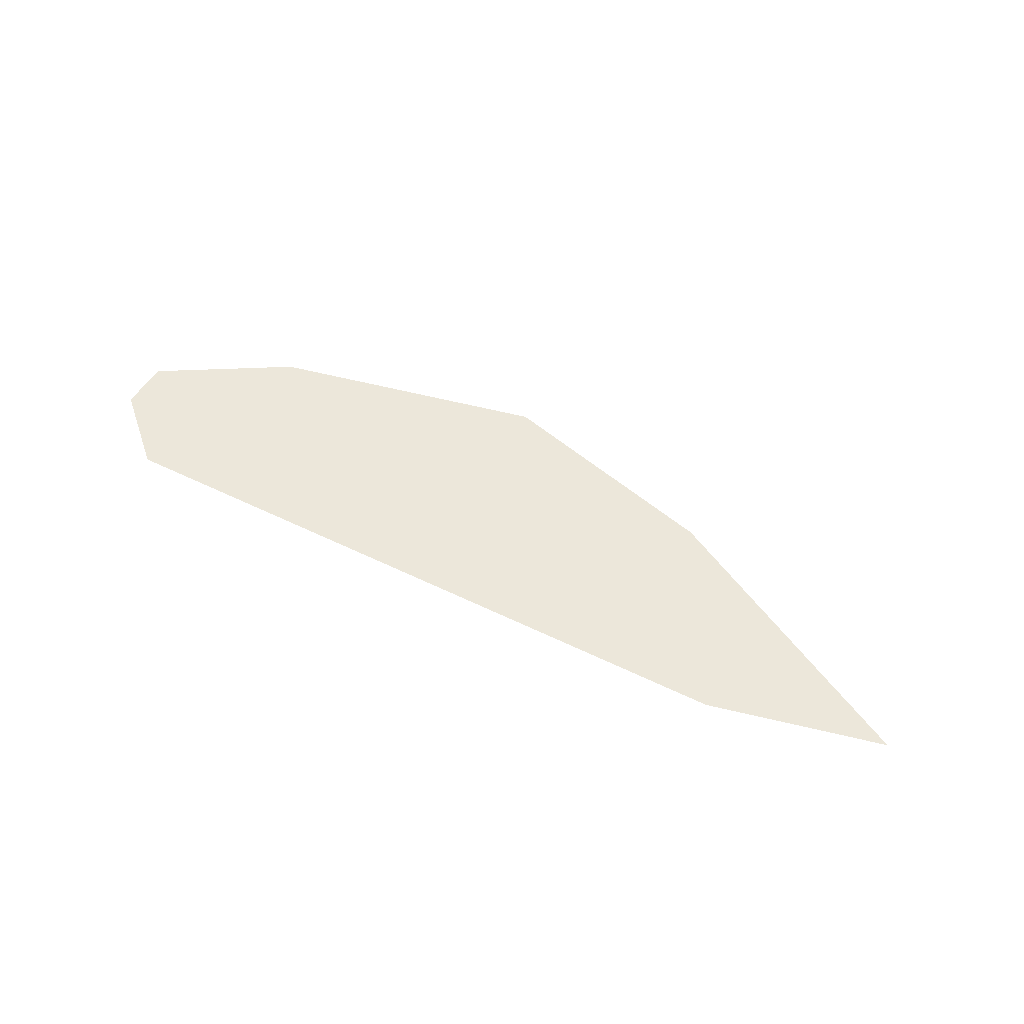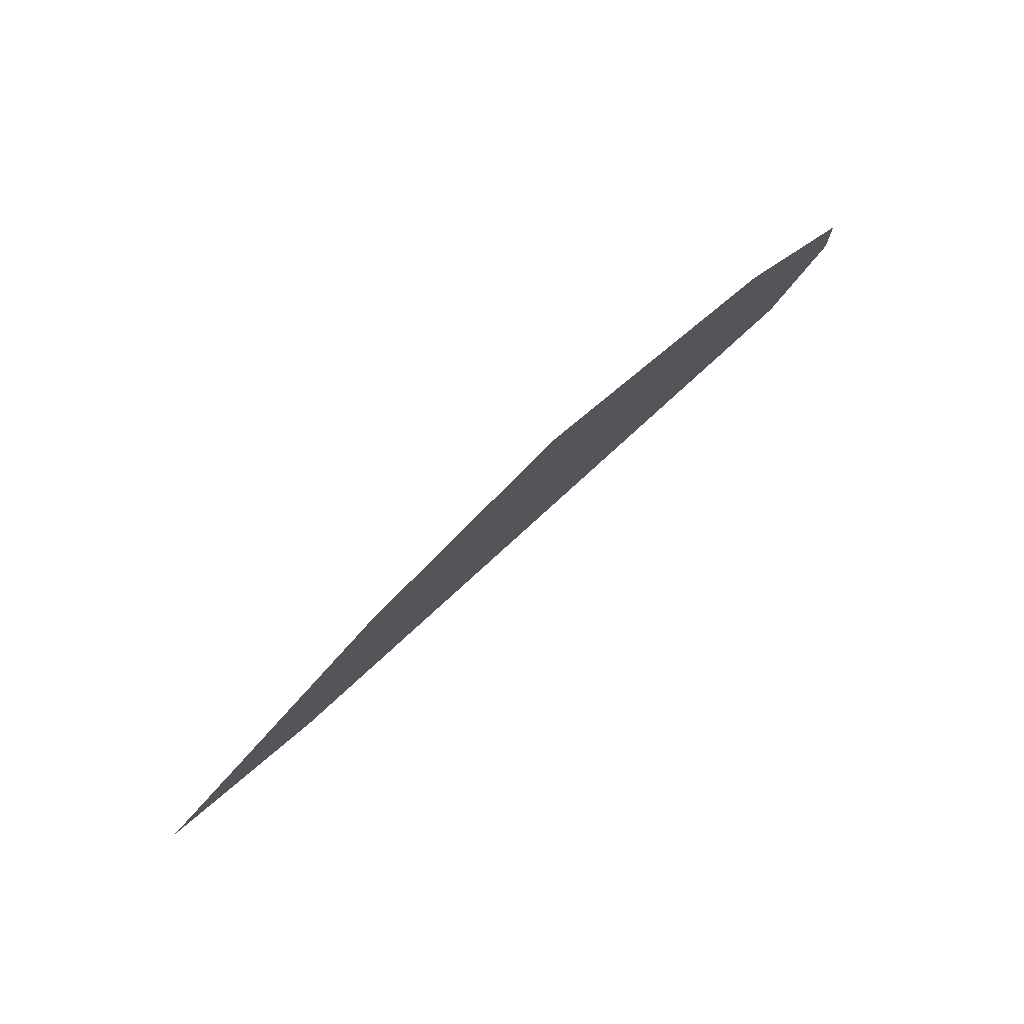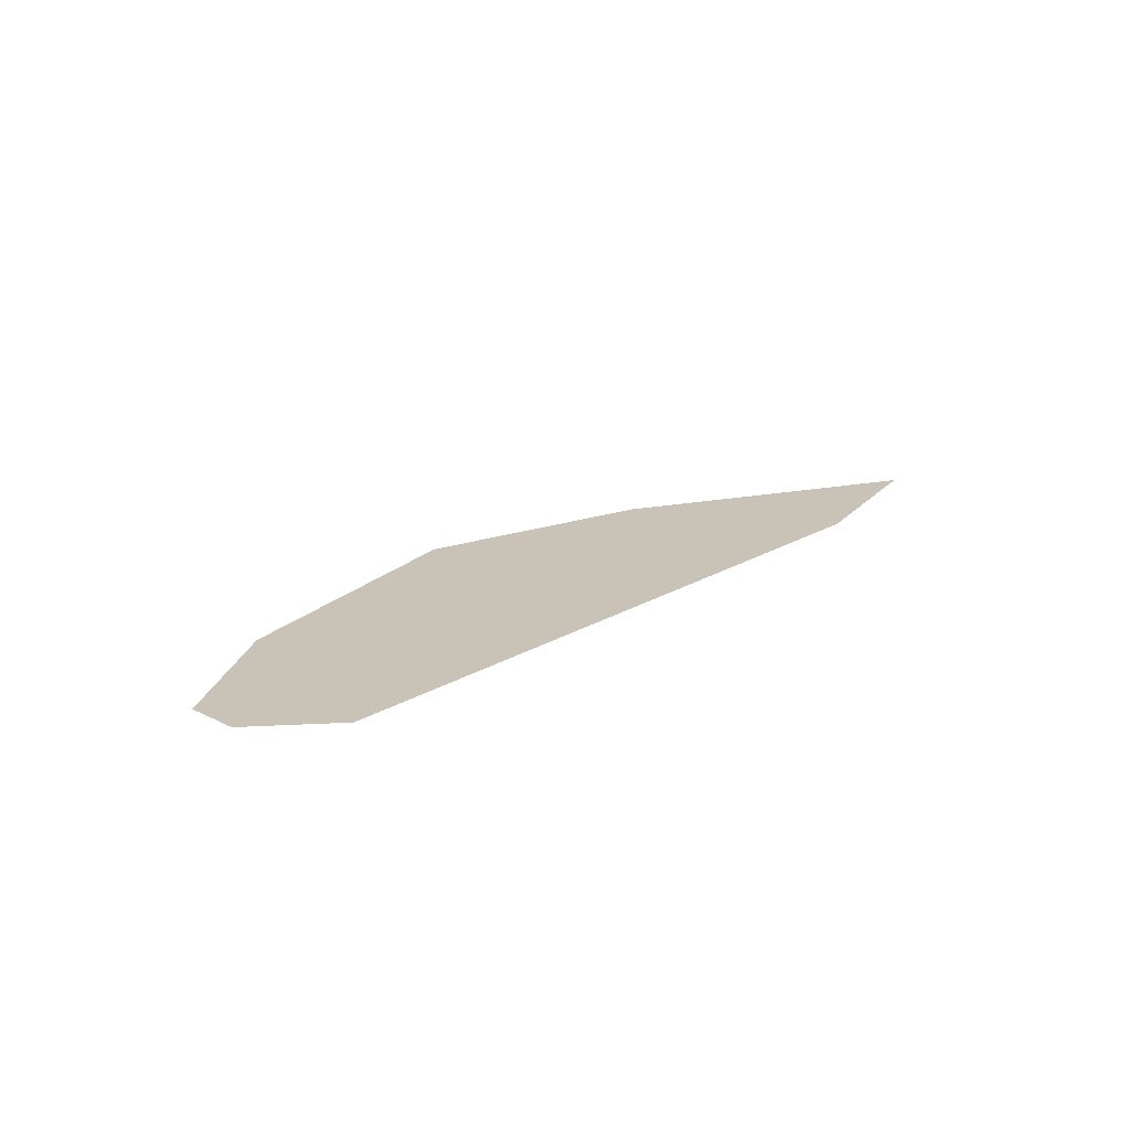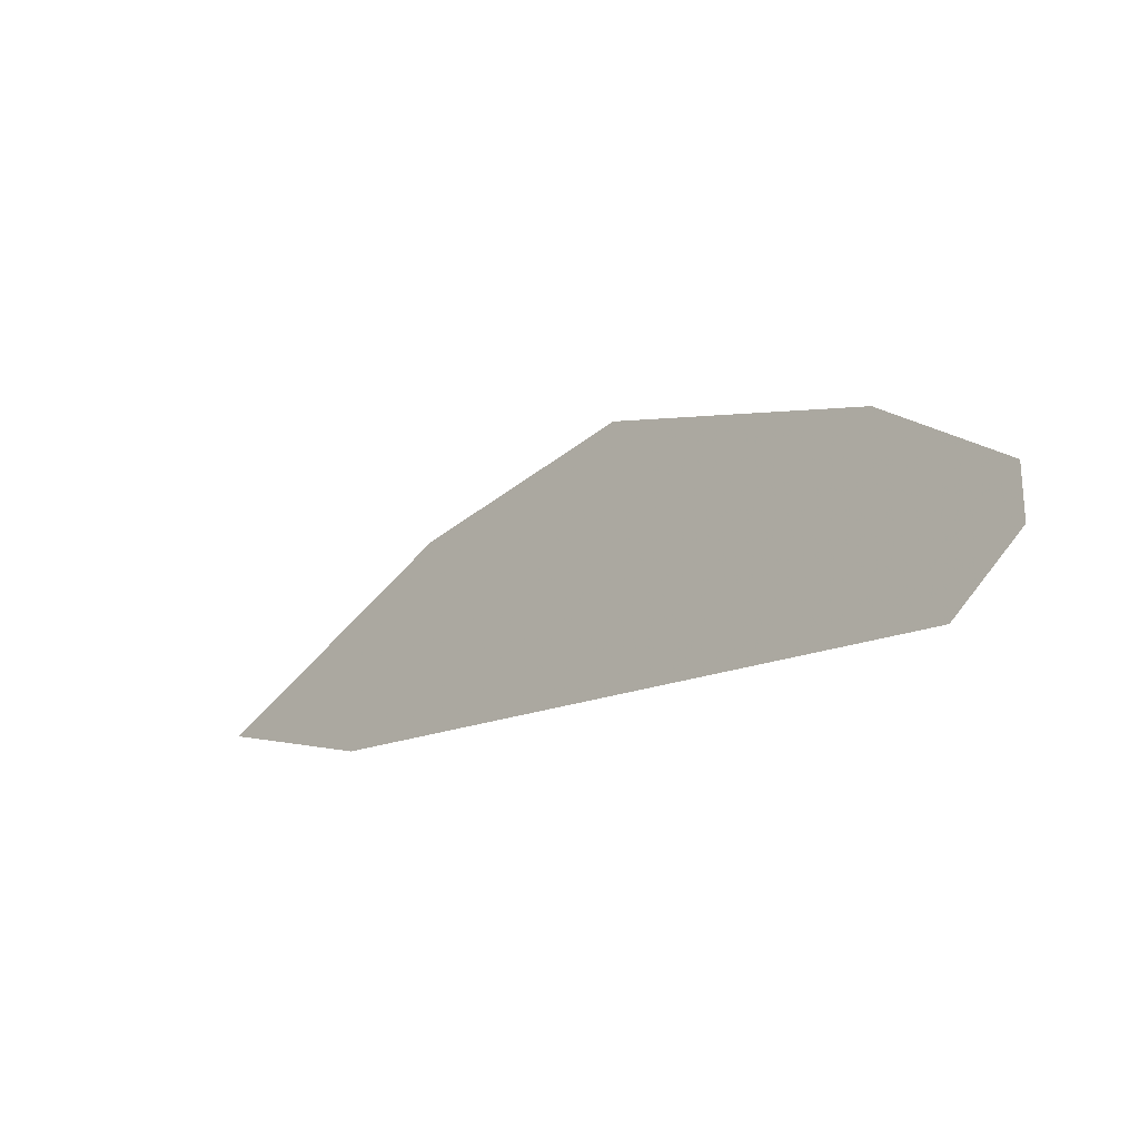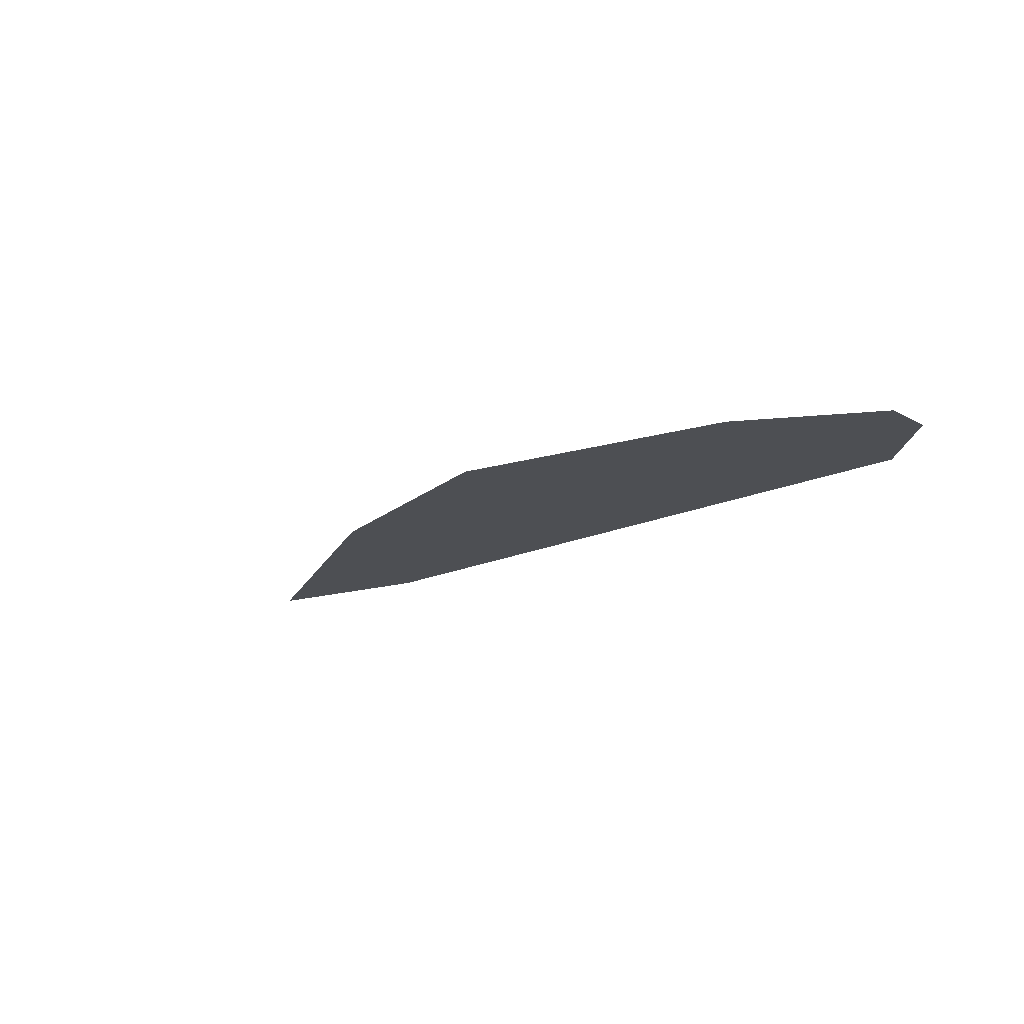
<metadata>
{"format":"obj","ext":"obj","renderer":"f3d","projection":"perspective","resolution":1024,"background":"white","views":[{"elev":50.9,"azim":28.8,"up":"+Z"},{"elev":75.4,"azim":137.2,"up":"+Y"},{"elev":19.4,"azim":-47.7,"up":"+Z"},{"elev":-18.0,"azim":-137.7,"up":"+Y"},{"elev":-18.0,"azim":-137.6,"up":"+Z"}]}
</metadata>
<code>
g China_Cloud_dark_base_2
v 9.596 10.94 0
v 13.96 12.01 0
v 12.11 12.99 0
v 6.936 15.72 0
v -7.388 10.79 0
v 1.055 17.26 0
v -5.875 15.7 0
v -9.145 13.7 0
v -9.169 12.4 0
g China_Cloud_dark_base_2_0
f 3 2 1
f 1 4 3
f 1 5 4
f 5 6 4
f 5 7 6
f 5 8 7
f 5 9 8

</code>
